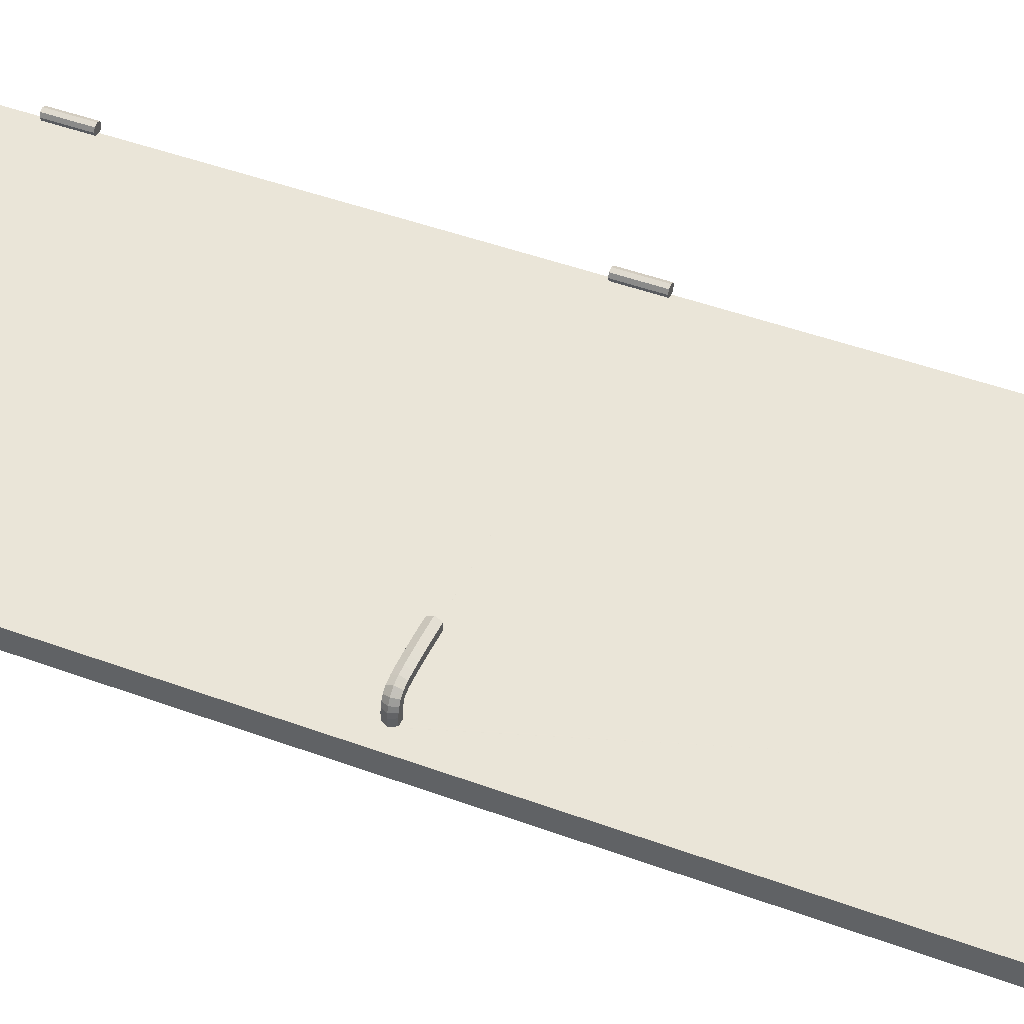
<metadata>
{"format":"obj","ext":"obj","renderer":"f3d","projection":"perspective","resolution":1024,"background":"white","views":[{"elev":45.2,"azim":113.1,"up":"+Z"}]}
</metadata>
<code>
o Object.1
v 0.007523 1.795 0.04788
v 0.007494 1.795 0.06482
v 0.0195 1.795 0.0599
v -0.004495 1.795 0.05985
v -0.009417 1.795 0.04785
v 0.02446 1.795 0.04791
v 0.01957 1.795 0.03588
v 0.01366 1.795 0.03347
v 0.007546 1.795 0.03344
v -0.004429 1.795 0.03588
v 0.005554 1.795 0.03346
v 0.005029 1.795 0.03345
v 0.005028 1.795 0.03197
v 0.005028 1.795 0.03216
v 0.01912 1.659 0.05975
v 0.007141 1.659 0.04773
v 0.02408 1.659 0.04777
v 0.007111 1.659 0.06467
v -0.004878 1.659 0.05971
v -0.0098 1.659 0.0477
v -0.004812 1.659 0.03574
v 0.01918 1.659 0.03573
v 0.005222 1.659 0.03331
v 0.007163 1.659 0.03329
v 0.005171 1.659 0.03331
v 0.004646 1.659 0.03331
v 0.004649 1.659 0.03196
v 0.004646 1.659 0.03182
v 0.01328 1.659 0.03333
v 0.02301 3.016 0.03719
v 0.02339 3.152 0.03733
v 0.0279 3.016 0.04922
v 0.02829 3.152 0.04937
v 0.01536 0.3015 0.03427
v 0.01574 0.4373 0.03442
v 0.02025 0.3015 0.04631
v 0.02063 0.4372 0.04645
v 0.0173 3.083 0.03485
v 0.01749 3.152 0.03493
v 0.01342 1.708 0.03338
v 0.01347 1.725 0.0334
v 0.009455 0.3015 0.03187
v 0.009642 0.368 0.03194
v 0.009838 0.4373 0.03201
v 0.01353 1.748 0.03342
v 0.01348 1.728 0.0334
v 0.01711 3.016 0.03478
v 0.008553 3.045 0.03331
v -0.000603 3.152 0.03734
v 0.008855 3.152 0.03343
v 0.000899 0.3301 0.03039
v -0.008256 0.4373 0.03443
v 0.001202 0.4373 0.03051
v -0.008639 0.3016 0.03428
v 0.004726 1.688 0.03185
v 0.000819 0.3015 0.03036
v 0.004841 1.728 0.0319
v -0.000985 3.016 0.03719
v 0.008473 3.016 0.03328
v -0.00559 3.152 0.04931
v -0.005973 3.016 0.04916
v -0.01324 0.4373 0.04639
v -0.01363 0.3016 0.04625
v -0.001051 3.016 0.06117
v -0.000668 3.152 0.06131
v -0.008704 0.3015 0.05825
v -0.008322 0.4373 0.0584
v 0.01094 3.016 0.06613
v 0.01132 3.152 0.06628
v 0.003285 0.3015 0.06322
v 0.003667 0.4373 0.06336
v 0.01529 0.3015 0.05829
v 0.01567 0.4372 0.05844
v 0.02333 3.152 0.06135
v 0.02294 3.016 0.06121
v 0.003697 0.4373 0.04642
v 0.003719 0.4373 0.03198
v 0.002162 0.4373 0.032
v 0.001631 0.4373 0.032
v 0.001346 0.4373 0.032
v 0.001202 0.4373 0.032
v 0.003314 0.3015 0.04627
v 0.001824 0.3015 0.03185
v 0.003336 0.3015 0.03183
v 0.001107 0.3015 0.03185
v 0.000916 0.3015 0.03185
v 0.00082 0.3015 0.03185
v 0.01135 3.152 0.04933
v 0.01137 3.152 0.03489
v 0.008952 3.152 0.03491
v 0.008856 3.152 0.03491
v 0.01097 3.016 0.04919
v 0.008617 3.016 0.03476
v 0.01099 3.016 0.03475
v 0.008473 3.016 0.03476
v 1.301 1.749 -0.03256
v 1.302 1.749 -0.03645
v 1.303 1.744 -0.03259
v 1.312 1.73 -0.03259
v 1.312 1.73 -0.03597
v 1.142 1.73 0.09513
v 1.141 1.73 0.1163
v 1.125 1.731 0.1156
v 1.164 1.73 0.09591
v 1.126 1.731 0.09441
v 1.188 1.73 0.09629
v 1.164 1.73 0.1171
v 1.213 1.73 0.09633
v 1.187 1.73 0.1175
v 1.237 1.73 0.09606
v 1.213 1.73 0.1175
v 1.261 1.73 0.09488
v 1.238 1.73 0.1173
v 1.312 1.73 0.05603
v 1.312 1.73 0.03525
v 1.313 1.73 0.03525
v 1.282 1.73 0.09259
v 1.285 1.73 0.1135
v 1.262 1.73 0.116
v 1.297 1.73 0.08885
v 1.306 1.73 0.1081
v 1.304 1.73 0.08346
v 1.32 1.73 0.09659
v 1.308 1.73 0.07567
v 1.327 1.73 0.08343
v 1.331 1.73 0.07039
v 1.31 1.73 0.06625
v 1.333 1.73 0.05707
v 1.142 1.731 -0.1189
v 1.143 1.731 -0.09774
v 1.127 1.731 -0.09707
v 1.164 1.731 -0.1196
v 1.164 1.731 -0.09845
v 1.126 1.731 -0.1182
v 1.188 1.731 -0.12
v 1.213 1.731 -0.1199
v 1.188 1.731 -0.09877
v 1.238 1.73 -0.1196
v 1.213 1.731 -0.09875
v 1.263 1.73 -0.1183
v 1.238 1.73 -0.09839
v 1.286 1.73 -0.1157
v 1.261 1.73 -0.09715
v 1.307 1.73 -0.1102
v 1.282 1.73 -0.09479
v 1.321 1.73 -0.09865
v 1.298 1.73 -0.09104
v 1.311 1.73 -0.06842
v 1.333 1.73 -0.05919
v 1.312 1.73 -0.05814
v 1.328 1.73 -0.08551
v 1.304 1.73 -0.08563
v 1.308 1.73 -0.0778
v 1.333 1.73 -0.03499
v 1.332 1.73 -0.07246
v 1.333 1.73 -0.03255
v 1.315 1.73 -0.03258
v 1.333 1.73 0.03526
v 1.334 1.732 -0.03255
v 1.344 1.748 -0.03251
v 1.344 1.748 -0.03446
v 1.343 1.75 -0.03251
v 1.333 1.767 -0.03496
v 1.333 1.767 -0.03252
v 1.141 1.767 0.1164
v 1.142 1.767 0.09517
v 1.127 1.767 0.09445
v 1.307 1.767 -0.1102
v 1.304 1.767 -0.08559
v 1.321 1.767 -0.09861
v 1.143 1.767 -0.0977
v 1.142 1.767 -0.1189
v 1.126 1.768 -0.1182
v 1.308 1.767 -0.07776
v 1.328 1.767 -0.08547
v 1.126 1.767 0.1156
v 1.164 1.767 0.1171
v 1.164 1.767 0.09595
v 1.188 1.767 0.1175
v 1.188 1.767 0.09633
v 1.333 1.767 -0.05915
v 1.312 1.767 -0.03593
v 1.213 1.767 0.1176
v 1.213 1.767 0.09637
v 1.238 1.767 0.1173
v 1.237 1.767 0.0961
v 1.262 1.767 0.116
v 1.261 1.767 0.09492
v 1.285 1.767 0.1136
v 1.282 1.767 0.09263
v 1.306 1.767 0.1081
v 1.297 1.767 0.08889
v 1.32 1.767 0.09663
v 1.304 1.767 0.0835
v 1.328 1.767 0.08347
v 1.308 1.767 0.07571
v 1.331 1.767 0.07043
v 1.311 1.767 0.06629
v 1.333 1.767 0.05711
v 1.312 1.767 0.05607
v 1.333 1.767 0.0353
v 1.127 1.767 -0.09703
v 1.165 1.767 -0.09841
v 1.164 1.767 -0.1196
v 1.188 1.767 -0.09873
v 1.188 1.767 -0.1199
v 1.213 1.767 -0.09871
v 1.213 1.767 -0.1199
v 1.238 1.767 -0.09835
v 1.238 1.767 -0.1195
v 1.261 1.767 -0.09711
v 1.263 1.767 -0.1182
v 1.282 1.767 -0.09475
v 1.286 1.767 -0.1157
v 1.298 1.767 -0.091
v 1.311 1.767 -0.06838
v 1.312 1.767 -0.0581
v 1.332 1.767 -0.07242
v 1.331 1.767 0.03532
v 1.33 1.767 -0.03252
v 1.312 1.767 -0.03255
v 1.312 1.767 0.03529
v 1.309 1.763 -0.03256
v 1.301 1.749 -0.05763
v 1.344 1.748 -0.05967
v 1.3 1.749 -0.06635
v 1.342 1.749 -0.07446
v 1.298 1.749 -0.07398
v 1.338 1.749 -0.08932
v 1.296 1.749 -0.07907
v 1.329 1.749 -0.1052
v 1.293 1.749 -0.08138
v 1.311 1.749 -0.1199
v 1.281 1.749 -0.08433
v 1.288 1.749 -0.1261
v 1.26 1.749 -0.08655
v 1.263 1.749 -0.1288
v 1.237 1.749 -0.08776
v 1.239 1.749 -0.1302
v 1.213 1.749 -0.0881
v 1.213 1.749 -0.1305
v 1.188 1.749 -0.08814
v 1.188 1.749 -0.1306
v 1.165 1.749 -0.08782
v 1.164 1.749 -0.1302
v 1.143 1.749 -0.08714
v 1.142 1.749 -0.1295
v 1.127 1.749 -0.08647
v 1.126 1.749 -0.1288
v 1.126 1.749 -0.1077
v 1.301 1.748 0.0555
v 1.311 1.766 0.03528
v 1.301 1.748 0.03525
v 1.343 1.75 0.0353
v 1.343 1.748 0.05766
v 1.344 1.748 0.03533
v 1.334 1.732 0.03527
v 1.302 1.748 0.03525
v 1.3 1.748 0.06421
v 1.342 1.748 0.07246
v 1.298 1.748 0.07183
v 1.337 1.748 0.08731
v 1.295 1.748 0.07694
v 1.329 1.748 0.1032
v 1.293 1.748 0.07924
v 1.311 1.748 0.1178
v 1.28 1.749 0.08212
v 1.287 1.748 0.124
v 1.26 1.749 0.08437
v 1.263 1.749 0.1266
v 1.237 1.749 0.08545
v 1.238 1.749 0.1279
v 1.213 1.749 0.08572
v 1.213 1.749 0.1282
v 1.188 1.749 0.08573
v 1.187 1.749 0.1281
v 1.164 1.749 0.08533
v 1.163 1.749 0.1277
v 1.143 1.749 0.08457
v 1.141 1.749 0.1269
v 1.127 1.749 0.08385
v 1.125 1.749 0.1262
v 1.126 1.749 0.105
v 1.054 3.454 0.01948
v 1.06 3.454 0.03673
v 1.409 3.453 0.03721
v 0.7095 3.456 -0.03138
v 0.7094 3.455 0.002306
v 0.7698 3.455 -0.0313
v 1.043 3.455 -0.01338
v 1.409 3.454 -0.0306
v 0.3576 3.456 0.01885
v 0.3639 3.456 0.03574
v 0.3876 3.456 0.01744
v 1.037 3.455 -0.031
v 0.5978 3.456 -0.03158
v 0.71 3.456 -0.0316
v 0.5975 3.456 -0.03177
v 0.598 3.456 -0.03148
v 0.3714 3.456 -0.03173
v 0.08861 3.457 -0.03246
v 0.08861 3.457 -0.03251
v 0.01069 3.457 -0.03262
v 0.05655 3.457 0.03532
v 0.05486 3.457 0.03313
v 0.009717 3.457 0.03524
v 0.01108 3.457 -0.03214
v 0.009831 3.457 -0.03214
v 0.7651 3.455 -0.000333
v 0.7643 3.455 0.005065
v 0.9307 3.455 -0.008081
v 0.09155 3.457 -0.02811
v 0.1303 3.457 0.02957
v 0.3449 3.457 -0.01565
v 0.9145 3.455 -0.03115
v 0.7094 3.455 0.03559
v 0.7093 3.455 0.03624
v 0.7104 3.455 0.03624
v 0.3713 3.456 -0.03197
v 0.3389 3.457 -0.03178
v 1.037 3.455 -0.03115
v 0.9621 3.455 0.0366
v 0.9464 3.455 0.01414
v 0.7597 3.455 0.0363
v 0.3388 3.457 -0.03215
v 0.3388 3.457 -0.03203
v 0.3712 3.456 -0.03209
v 0.9144 3.455 -0.03134
v 0.009821 3.457 -0.02509
v 0.0597 3.457 0.0329
v 0.7698 3.455 -0.03152
v 0.3938 3.456 0.03579
v 0.6581 3.456 0.004712
v 0.06157 3.457 0.0353
v 0.01113 3.457 -0.03204
v 0.0889 3.457 -0.03202
v 0.1342 3.457 0.03543
v 0.3772 3.456 -0.01404
v 0.6492 3.456 -0.000651
v 0.06083 3.457 0.03283
v 0.06272 3.457 0.03531
v 0.004932 1.739 -0.000296
v 0.004987 1.739 -0.03398
v 0.002539 0.8803 -0.01806
v 0.000143 0.02128 -0.03583
v 0.002523 0.8747 -0.01807
v 0.007383 2.598 -0.01622
v 0.007321 2.598 0.01747
v 0.002565 0.8804 -0.0349
v 0.007409 2.598 -0.03306
v 0.00243 0.8635 0.01561
v -3.4e-05 -0.001154 0.03152
v 0.002404 0.8635 0.03245
v 0.007305 2.593 0.01747
v 8e-05 -0.001082 -0.03585
v 5.6e-05 -0.001082 -0.03578
v 0.007279 2.593 0.03431
v 1.407 2.589 0.03628
v 1.404 1.724 0.03535
v 1.404 1.724 0.03533
v 1.402 0.8596 0.03442
v 1.407 2.589 -0.01459
v 1.407 2.589 0.01932
v 1.399 -0.005029 -0.03431
v 1.402 0.8596 0.01744
v 1.399 -0.005101 0.03345
v 0.002692 0.8635 0.03245
v 0.00322 0.8635 0.03245
v 0.007567 2.593 0.03431
v 0.00107 -0.001157 0.03153
v 0.8832 3.023 0.03601
v 0.3573 2.592 0.0348
v 1.057 2.59 0.03582
v 0.5266 0.4297 0.03274
v 1.052 0.8606 0.03396
v 0.353 0.8625 0.03297
v 0.5262 0.4295 -0.0351
v 1.051 0.8601 -0.03387
v 0.6997 -0.003055 -0.03533
v 0.3576 2.592 -0.03304
v 0.7045 1.726 -0.03348
v 0.3576 2.591 -0.03304
v 0.008253 2.591 -0.03355
v 0.3576 2.59 -0.03304
v 0.005817 1.727 -0.03447
v 0.7045 1.725 -0.03348
v 0.01069 3.455 -0.03262
v 0.003381 0.863 -0.0354
v 0.3528 0.8621 -0.03489
v 0.000945 -0.001084 -0.03633
v 1.406 2.589 -0.03153
v 1.407 2.589 -0.03153
v 1.402 0.8596 -0.03338
v 1.404 1.724 -0.03245
v 1.402 0.8596 -0.03338
v 1.401 0.8597 -0.03339
v 1.404 1.724 -0.03246
v 1.398 -0.005026 -0.03432
v 0.5338 3.024 -0.03232
v 1.057 2.59 -0.03202
v 0.004876 1.728 -0.000284
v 0.002444 0.8636 -0.01803
v 0.6991 -0.00309 -0.001408
v 0.6997 -0.003092 -0.001407
v 1.399 -0.005102 0.0335
v 0.7002 -0.00313 0.03252
v 0.008056 2.597 -0.03342
v 0.005422 1.739 -0.03422
v 0.008057 2.597 -0.03342
v 0.00806 2.598 -0.03342
v 0.005419 1.738 -0.03423
v 0.007844 2.598 -0.0333
v 0.002983 0.8742 -0.03515
v 0.705 1.726 0.03438
v 1.051 0.8606 -0.03387
v 1.404 1.724 0.001424
v 1.402 0.8596 0.03438
v 1.402 0.8596 -0.01644
v 0.002781 0.8804 -0.03498
v 0.00278 0.8798 -0.03498
f 1 2 3
f 3 6 1
f 7 1 6
f 6 17 7
f 22 7 17
f 22 17 16
f 16 29 22
f 29 40 22
f 41 22 40
f 41 40 376
f 46 41 376
f 46 376 414
f 414 372 46
f 45 46 372
f 8 45 372
f 369 8 372
f 372 47 369
f 47 94 369
f 93 369 94
f 92 93 94
f 92 95 93
f 92 58 95
f 95 58 59
f 95 59 357
f 357 369 95
f 369 357 12
f 12 11 369
f 369 11 9
f 1 9 11
f 1 8 9
f 1 11 12
f 1 12 10
f 10 5 1
f 4 1 5
f 4 5 20
f 20 19 4
f 2 4 19
f 19 18 2
f 16 18 19
f 16 15 18
f 15 3 18
f 19 20 16
f 21 16 20
f 16 21 26
f 16 26 25
f 16 25 23
f 16 23 24
f 23 368 24
f 29 24 368
f 376 29 368
f 368 44 376
f 44 43 376
f 43 42 376
f 376 42 370
f 374 376 370
f 374 370 406
f 374 406 375
f 405 375 406
f 404 405 406
f 405 404 398
f 405 398 366
f 366 417 405
f 361 405 417
f 417 360 361
f 359 361 360
f 358 359 360
f 358 360 363
f 286 358 363
f 286 363 291
f 286 285 371
f 371 373 286
f 371 372 373
f 371 317 372
f 317 332 372
f 332 293 372
f 337 372 293
f 293 292 337
f 313 337 292
f 292 314 313
f 312 313 314
f 320 326 336
f 301 336 326
f 399 302 325
f 399 325 327
f 327 298 399
f 297 399 298
f 289 297 287
f 287 288 289
f 309 289 288
f 310 309 288
f 371 324 318
f 324 371 322
f 284 290 323
f 311 323 290
f 290 295 311
f 315 311 295
f 295 321 315
f 328 315 321
f 400 328 321
f 321 291 400
f 400 291 391
f 391 397 400
f 400 397 160
f 400 160 162
f 400 162 164
f 400 164 220
f 400 220 221
f 400 221 223
f 400 223 96
f 96 381 400
f 380 400 381
f 380 381 382
f 382 387 380
f 303 380 387
f 387 410 303
f 412 303 410
f 412 410 408
f 408 343 412
f 350 412 343
f 347 350 343
f 343 342 347
f 348 347 342
f 342 354 348
f 306 348 354
f 354 50 306
f 50 91 306
f 91 90 306
f 306 90 89
f 306 89 39
f 306 39 372
f 372 304 306
f 304 305 306
f 329 306 305
f 329 305 330
f 308 329 330
f 330 335 308
f 307 303 308
f 303 307 301
f 335 330 340
f 340 312 335
f 334 340 330
f 334 330 304
f 340 334 341
f 340 341 313
f 372 341 334
f 329 308 347
f 306 329 347
f 305 304 330
f 372 334 304
f 39 38 372
f 31 38 39
f 88 31 39
f 31 88 33
f 33 32 31
f 30 31 32
f 30 32 92
f 92 47 30
f 47 38 30
f 75 92 32
f 92 75 68
f 92 68 64
f 64 61 92
f 61 64 65
f 65 60 61
f 60 58 61
f 58 60 49
f 49 48 58
f 48 49 50
f 49 60 88
f 88 91 49
f 65 88 60
f 88 65 69
f 88 69 74
f 69 68 74
f 69 65 64
f 64 68 69
f 75 74 68
f 74 75 33
f 32 33 75
f 74 33 88
f 31 30 38
f 88 39 89
f 88 89 90
f 88 90 91
f 91 50 49
f 354 48 50
f 354 59 48
f 354 342 401
f 401 57 354
f 57 13 354
f 13 14 354
f 14 12 354
f 13 10 14
f 10 13 57
f 55 10 57
f 10 55 21
f 28 21 55
f 28 55 401
f 351 28 401
f 402 351 401
f 346 402 401
f 346 401 344
f 345 346 344
f 344 349 345
f 349 419 345
f 420 345 419
f 419 411 420
f 420 411 385
f 413 420 385
f 388 413 385
f 385 389 388
f 388 389 390
f 390 345 388
f 345 390 355
f 355 356 345
f 402 345 356
f 402 356 352
f 352 356 390
f 390 403 352
f 352 403 370
f 352 370 85
f 85 86 352
f 86 87 352
f 87 56 352
f 352 56 351
f 56 51 351
f 51 53 351
f 53 81 351
f 353 351 81
f 81 80 353
f 367 353 80
f 80 79 367
f 368 367 79
f 79 78 368
f 368 78 77
f 76 77 78
f 76 44 77
f 76 35 44
f 35 76 37
f 37 36 35
f 34 35 36
f 34 36 82
f 82 42 34
f 82 84 42
f 82 83 84
f 83 370 84
f 82 85 83
f 72 82 36
f 82 72 70
f 82 70 66
f 66 63 82
f 54 82 63
f 62 54 63
f 67 62 63
f 67 76 62
f 52 62 76
f 76 81 52
f 76 67 71
f 76 71 73
f 71 70 73
f 71 67 66
f 54 62 52
f 52 51 54
f 82 54 87
f 63 66 67
f 66 70 71
f 72 73 70
f 73 72 37
f 35 34 43
f 36 37 72
f 73 37 76
f 76 78 79
f 367 368 25
f 76 79 80
f 353 367 26
f 26 27 353
f 76 80 81
f 351 353 27
f 81 53 52
f 51 52 53
f 56 54 51
f 87 54 56
f 82 87 86
f 82 86 85
f 83 85 370
f 404 370 403
f 403 390 379
f 379 398 403
f 379 378 398
f 378 415 398
f 396 398 415
f 396 415 397
f 396 397 393
f 393 364 396
f 395 364 393
f 393 394 395
f 395 394 418
f 418 394 416
f 418 416 365
f 418 365 364
f 364 365 366
f 365 416 360
f 362 416 394
f 394 392 362
f 392 291 362
f 392 394 391
f 363 416 362
f 364 395 418
f 394 393 397
f 415 381 397
f 397 381 156
f 397 156 159
f 99 381 98
f 157 381 99
f 156 381 157
f 381 415 386
f 386 384 381
f 386 385 384
f 383 384 385
f 387 384 383
f 383 407 387
f 409 387 407
f 407 408 409
f 408 407 411
f 383 411 407
f 398 396 364
f 378 386 415
f 389 386 378
f 377 389 378
f 377 378 379
f 377 379 390
f 355 390 356
f 377 390 389
f 385 386 389
f 413 388 345
f 385 411 383
f 411 419 408
f 413 345 420
f 343 419 349
f 349 344 343
f 346 345 402
f 351 402 352
f 27 28 351
f 28 27 21
f 57 401 55
f 344 401 342
f 347 348 306
f 342 343 344
f 350 347 308
f 308 412 350
f 419 343 408
f 409 408 410
f 412 308 303
f 410 387 409
f 399 380 303
f 384 387 382
f 382 381 384
f 399 400 380
f 98 381 96
f 397 159 160
f 397 391 394
f 391 291 392
f 400 331 328
f 331 289 328
f 400 297 331
f 315 328 289
f 311 315 309
f 323 311 310
f 317 316 333
f 316 288 333
f 339 333 288
f 333 339 294
f 294 332 333
f 338 294 339
f 299 296 300
f 319 300 296
f 300 319 320
f 338 292 294
f 309 310 311
f 289 309 315
f 289 331 297
f 296 299 287
f 400 399 297
f 399 303 302
f 336 301 307
f 326 320 319
f 312 340 313
f 292 338 314
f 337 313 341
f 292 293 294
f 372 337 341
f 332 294 293
f 317 333 332
f 371 318 317
f 285 322 371
f 362 291 363
f 358 286 373
f 416 363 360
f 359 358 373
f 373 256 359
f 359 256 257
f 359 257 158
f 359 158 414
f 414 375 359
f 158 116 414
f 116 115 414
f 115 258 414
f 258 253 414
f 253 373 414
f 373 253 252
f 373 252 222
f 373 222 219
f 373 219 201
f 373 201 254
f 373 254 256
f 361 359 375
f 365 360 417
f 417 366 365
f 366 398 364
f 403 398 404
f 405 361 375
f 406 370 404
f 374 375 376
f 42 84 370
f 42 43 34
f 35 43 44
f 368 77 44
f 23 25 368
f 25 26 367
f 26 21 27
f 5 21 20
f 21 5 10
f 12 14 10
f 357 354 12
f 354 357 59
f 59 58 48
f 58 92 61
f 93 95 369
f 92 94 47
f 38 47 372
f 369 9 8
f 7 45 8
f 7 46 45
f 373 372 414
f 375 414 376
f 7 41 46
f 40 29 376
f 16 24 29
f 15 16 17
f 7 22 41
f 17 6 15
f 1 7 8
f 3 15 6
f 2 18 3
f 1 4 2
f 154 159 156
f 156 157 154
f 100 154 157
f 100 157 99
f 97 100 99
f 99 98 97
f 96 97 98
f 224 100 97
f 217 224 97
f 217 97 182
f 182 181 217
f 181 218 217
f 216 217 218
f 175 216 218
f 229 175 218
f 229 218 227
f 151 229 227
f 151 227 155
f 155 153 151
f 152 151 153
f 230 152 153
f 230 153 228
f 169 230 228
f 169 228 174
f 174 170 169
f 168 169 170
f 233 168 170
f 233 170 231
f 144 233 231
f 144 231 146
f 144 146 147
f 147 145 144
f 142 144 145
f 145 143 142
f 140 142 143
f 143 141 140
f 138 140 141
f 141 139 138
f 136 138 139
f 139 137 136
f 135 136 137
f 137 133 135
f 132 135 133
f 132 133 130
f 130 129 132
f 129 245 132
f 132 245 243
f 245 206 243
f 208 243 206
f 207 208 206
f 206 205 207
f 205 240 207
f 207 240 238
f 207 238 209
f 209 238 236
f 209 236 211
f 210 209 211
f 211 212 210
f 239 210 212
f 239 212 237
f 138 239 237
f 237 212 214
f 237 214 235
f 140 237 235
f 235 214 168
f 215 168 214
f 214 213 215
f 213 232 215
f 215 232 230
f 213 234 232
f 234 147 232
f 232 147 152
f 211 234 213
f 213 214 212
f 241 210 239
f 136 241 239
f 241 208 210
f 212 211 213
f 209 210 208
f 211 236 234
f 236 145 234
f 238 143 236
f 240 141 238
f 205 242 240
f 242 139 240
f 203 242 205
f 204 203 205
f 203 204 172
f 172 171 203
f 171 244 203
f 171 246 244
f 246 133 244
f 202 246 171
f 173 202 171
f 250 202 173
f 250 173 249
f 250 249 134
f 250 134 131
f 248 250 131
f 248 131 130
f 248 130 246
f 131 134 129
f 134 247 129
f 134 249 247
f 249 172 247
f 249 173 172
f 250 248 202
f 202 248 246
f 171 172 173
f 247 172 204
f 247 204 245
f 203 244 242
f 244 137 242
f 205 206 204
f 208 207 209
f 243 208 241
f 241 135 243
f 245 204 206
f 129 247 245
f 129 130 131
f 246 130 133
f 132 243 135
f 244 133 137
f 135 241 136
f 242 137 139
f 136 239 138
f 240 139 141
f 138 237 140
f 238 141 143
f 140 235 142
f 142 235 233
f 236 143 145
f 234 145 147
f 147 146 152
f 146 231 229
f 142 233 144
f 231 170 175
f 235 168 233
f 168 215 169
f 170 174 175
f 174 228 226
f 174 226 216
f 216 226 224
f 226 150 224
f 226 148 150
f 148 149 150
f 154 150 149
f 149 161 154
f 161 160 154
f 149 225 161
f 225 163 161
f 163 162 161
f 225 181 163
f 227 181 225
f 155 225 149
f 149 148 155
f 228 148 226
f 215 230 169
f 228 153 148
f 232 152 230
f 151 152 146
f 153 155 148
f 155 227 225
f 146 229 151
f 231 175 229
f 216 175 174
f 227 218 181
f 181 182 163
f 182 221 163
f 182 97 223
f 216 224 217
f 224 150 100
f 150 154 100
f 159 154 160
f 96 223 97
f 182 223 221
f 221 220 163
f 164 163 220
f 162 163 164
f 162 160 161
f 254 201 199
f 199 255 254
f 256 254 255
f 197 255 199
f 197 199 198
f 198 196 197
f 195 197 196
f 196 194 195
f 193 195 194
f 193 194 192
f 192 191 193
f 191 264 193
f 193 264 262
f 264 125 262
f 262 125 126
f 262 126 260
f 195 262 260
f 260 126 128
f 260 128 255
f 158 255 128
f 126 114 128
f 116 128 114
f 114 126 127
f 127 251 114
f 251 253 114
f 127 259 251
f 259 200 251
f 252 251 200
f 259 198 200
f 261 198 259
f 124 261 259
f 122 261 124
f 124 123 122
f 122 123 121
f 121 120 122
f 120 263 122
f 120 265 263
f 265 194 263
f 117 265 120
f 118 117 120
f 117 118 119
f 119 112 117
f 112 267 117
f 112 269 267
f 269 190 267
f 267 190 192
f 267 192 265
f 269 188 190
f 189 190 188
f 188 187 189
f 187 268 189
f 189 268 266
f 189 266 191
f 268 121 266
f 268 118 121
f 270 118 268
f 187 270 268
f 185 270 187
f 186 185 187
f 185 186 184
f 184 183 185
f 183 272 185
f 183 274 272
f 274 113 272
f 272 113 119
f 272 119 270
f 274 111 113
f 113 111 110
f 110 112 113
f 108 110 111
f 111 109 108
f 106 108 109
f 109 107 106
f 104 106 107
f 107 102 104
f 101 104 102
f 101 102 103
f 103 105 101
f 105 279 101
f 101 279 277
f 279 178 277
f 277 178 180
f 277 180 275
f 104 277 275
f 275 180 184
f 275 184 273
f 106 275 273
f 179 180 178
f 178 177 179
f 177 276 179
f 179 276 274
f 177 278 276
f 278 109 276
f 165 278 177
f 166 165 177
f 165 166 167
f 167 176 165
f 176 280 165
f 176 282 280
f 282 102 280
f 283 282 176
f 282 283 103
f 176 167 283
f 281 283 167
f 283 281 105
f 281 167 166
f 281 166 279
f 165 280 278
f 280 107 278
f 177 178 166
f 180 179 183
f 279 166 178
f 105 281 279
f 105 103 283
f 282 103 102
f 101 277 104
f 280 102 107
f 104 275 106
f 278 107 109
f 106 273 108
f 108 273 271
f 273 186 271
f 271 186 188
f 276 109 111
f 108 271 110
f 110 271 269
f 276 111 274
f 179 274 183
f 183 184 180
f 273 184 186
f 185 272 270
f 187 188 186
f 190 189 191
f 271 188 269
f 110 269 112
f 119 113 112
f 270 119 118
f 117 267 265
f 120 121 118
f 266 121 123
f 266 123 264
f 123 124 125
f 127 125 124
f 122 263 261
f 263 196 261
f 124 259 127
f 125 127 126
f 264 123 125
f 191 266 264
f 191 192 190
f 265 192 194
f 193 262 195
f 263 194 196
f 195 260 197
f 261 196 198
f 200 198 199
f 197 260 255
f 199 201 200
f 219 200 201
f 200 219 222
f 200 222 252
f 251 252 253
f 258 114 253
f 115 114 258
f 114 115 116
f 128 116 158
f 255 158 257
f 255 257 256
f 286 291 284
f 284 285 286
f 314 320 312
f 336 312 320
f 326 325 301
f 302 301 325
f 298 296 297
f 296 287 297
f 288 316 310
f 316 318 310
f 324 310 318
f 322 323 324
f 323 322 284
f 335 307 308
f 307 335 336
f 321 295 291
f 295 290 291
f 310 324 323
f 316 317 318
f 339 299 338
f 300 338 299
f 338 300 314
f 299 339 287
f 288 287 339
f 296 298 319
f 327 319 298
f 319 327 326
f 301 302 303
f 325 326 327
f 312 336 335
f 320 314 300
f 285 284 322
f 290 284 291

</code>
